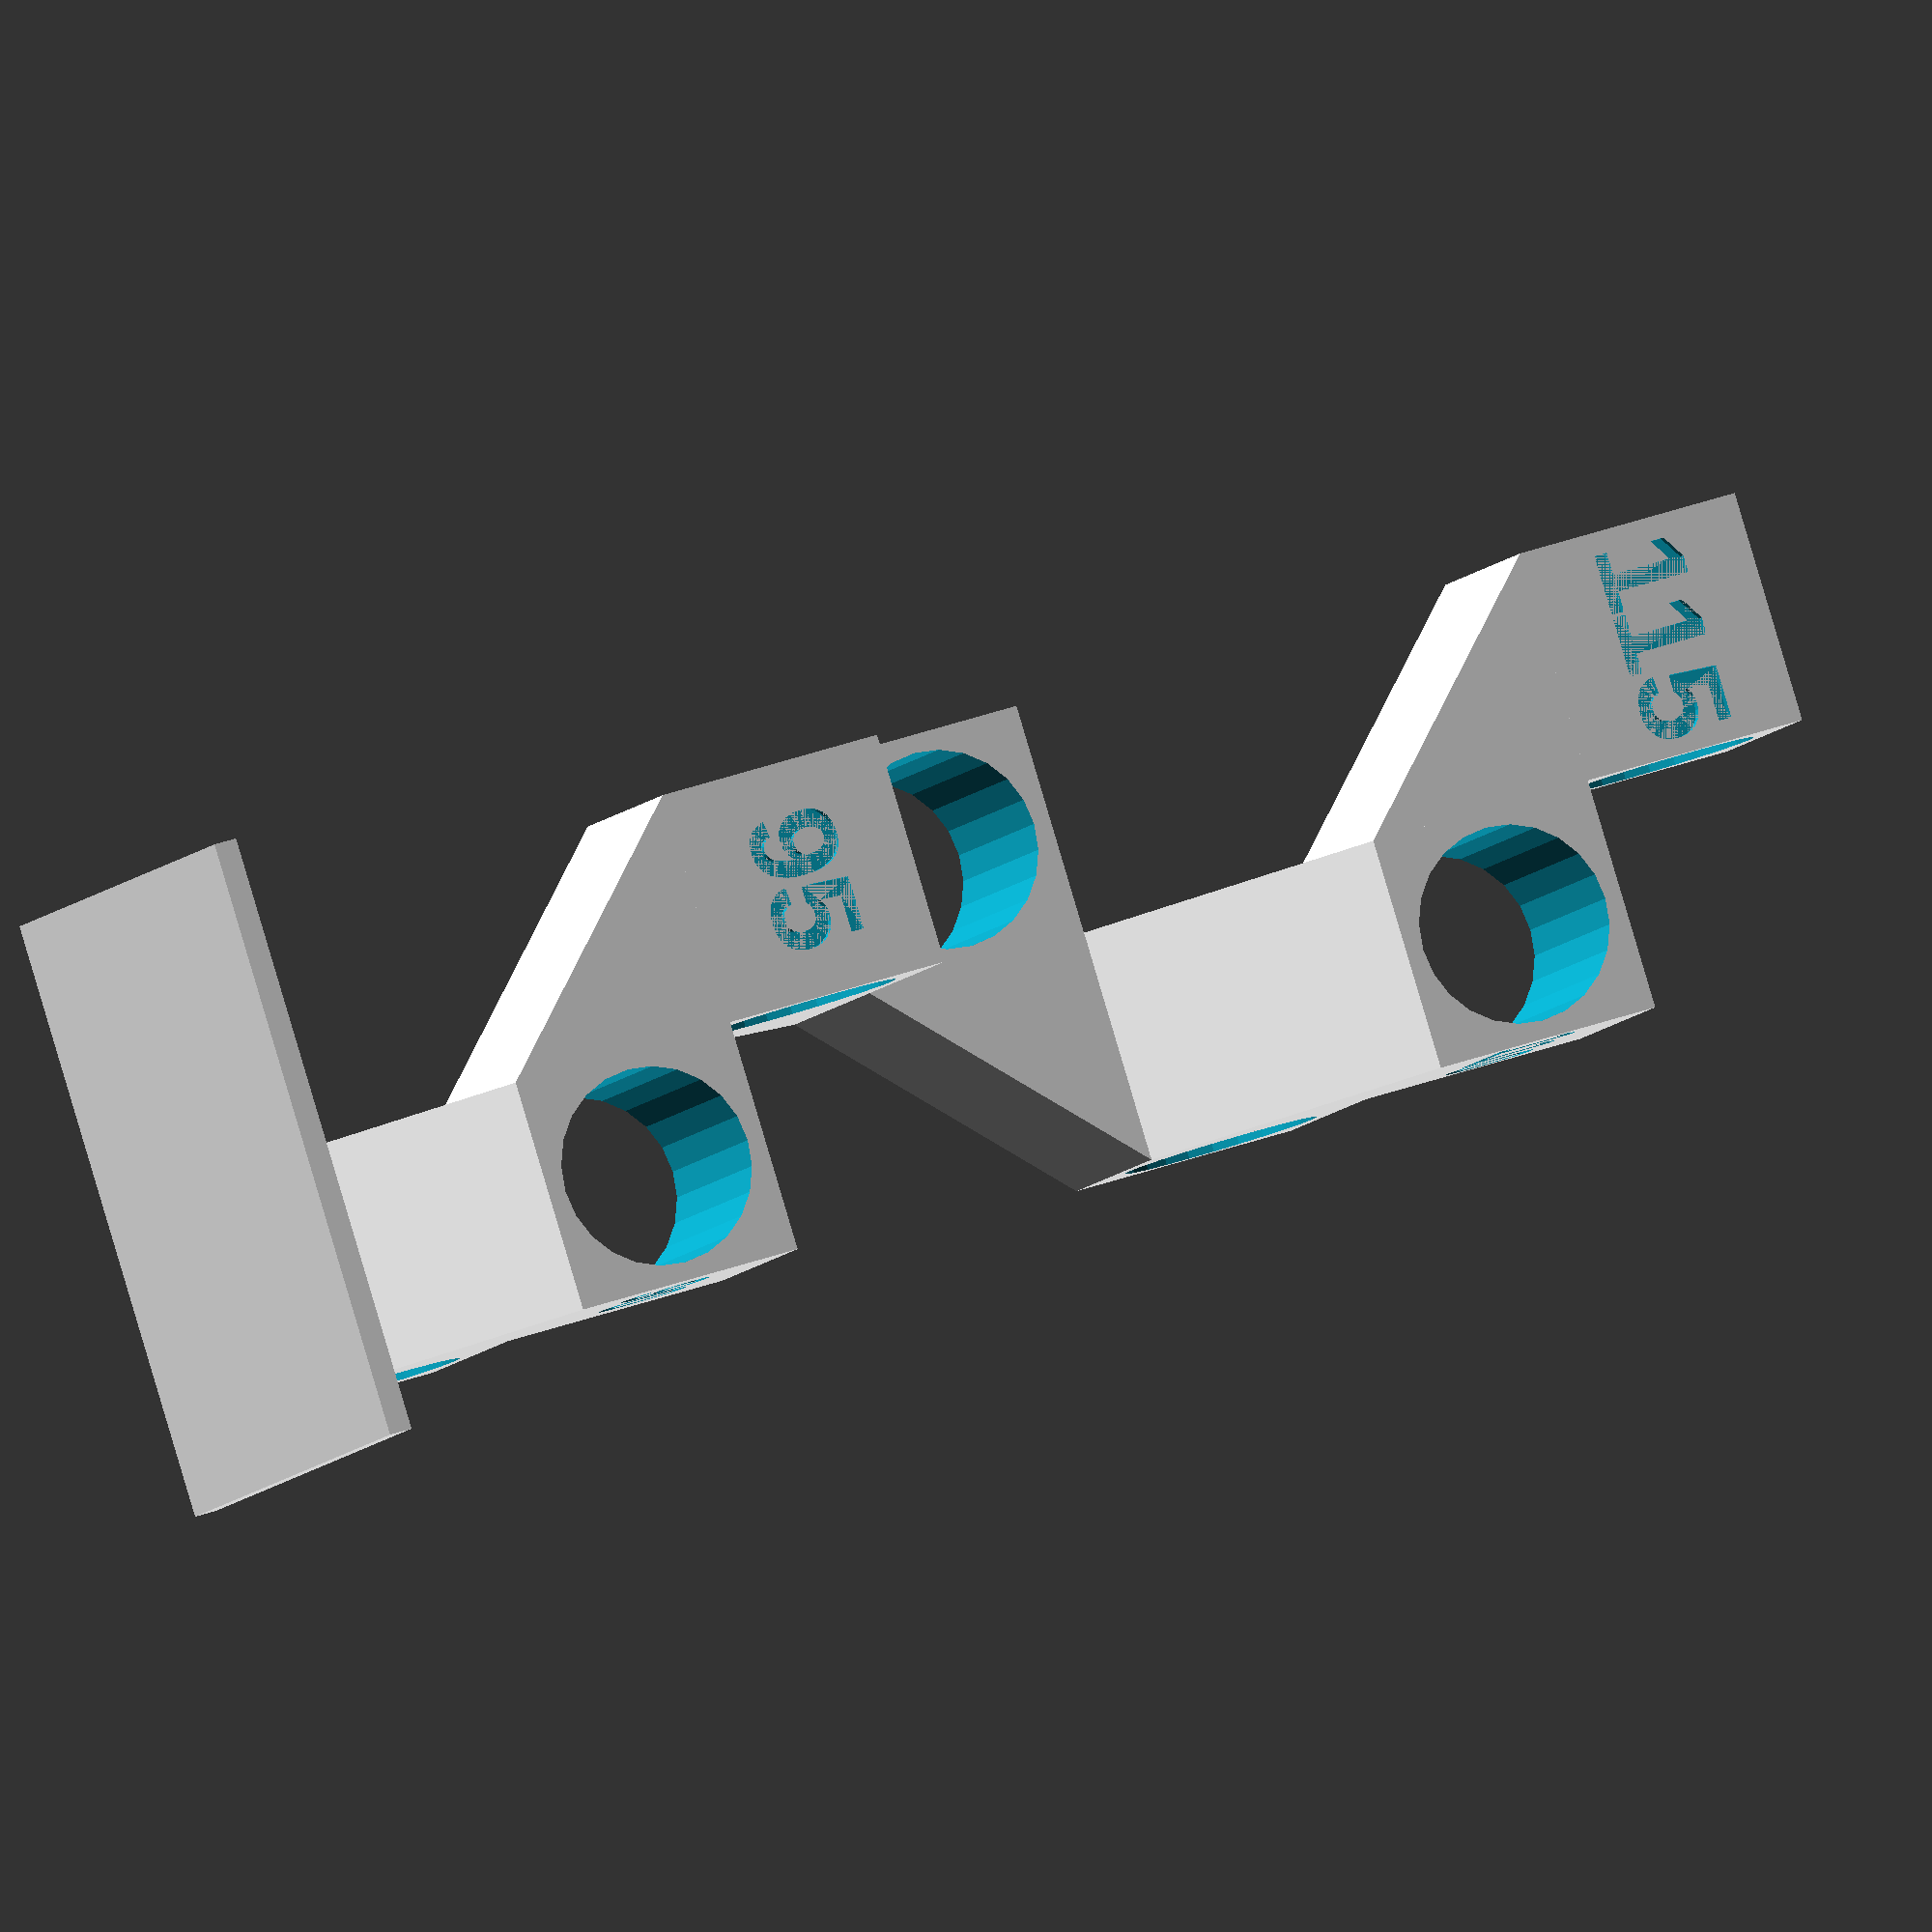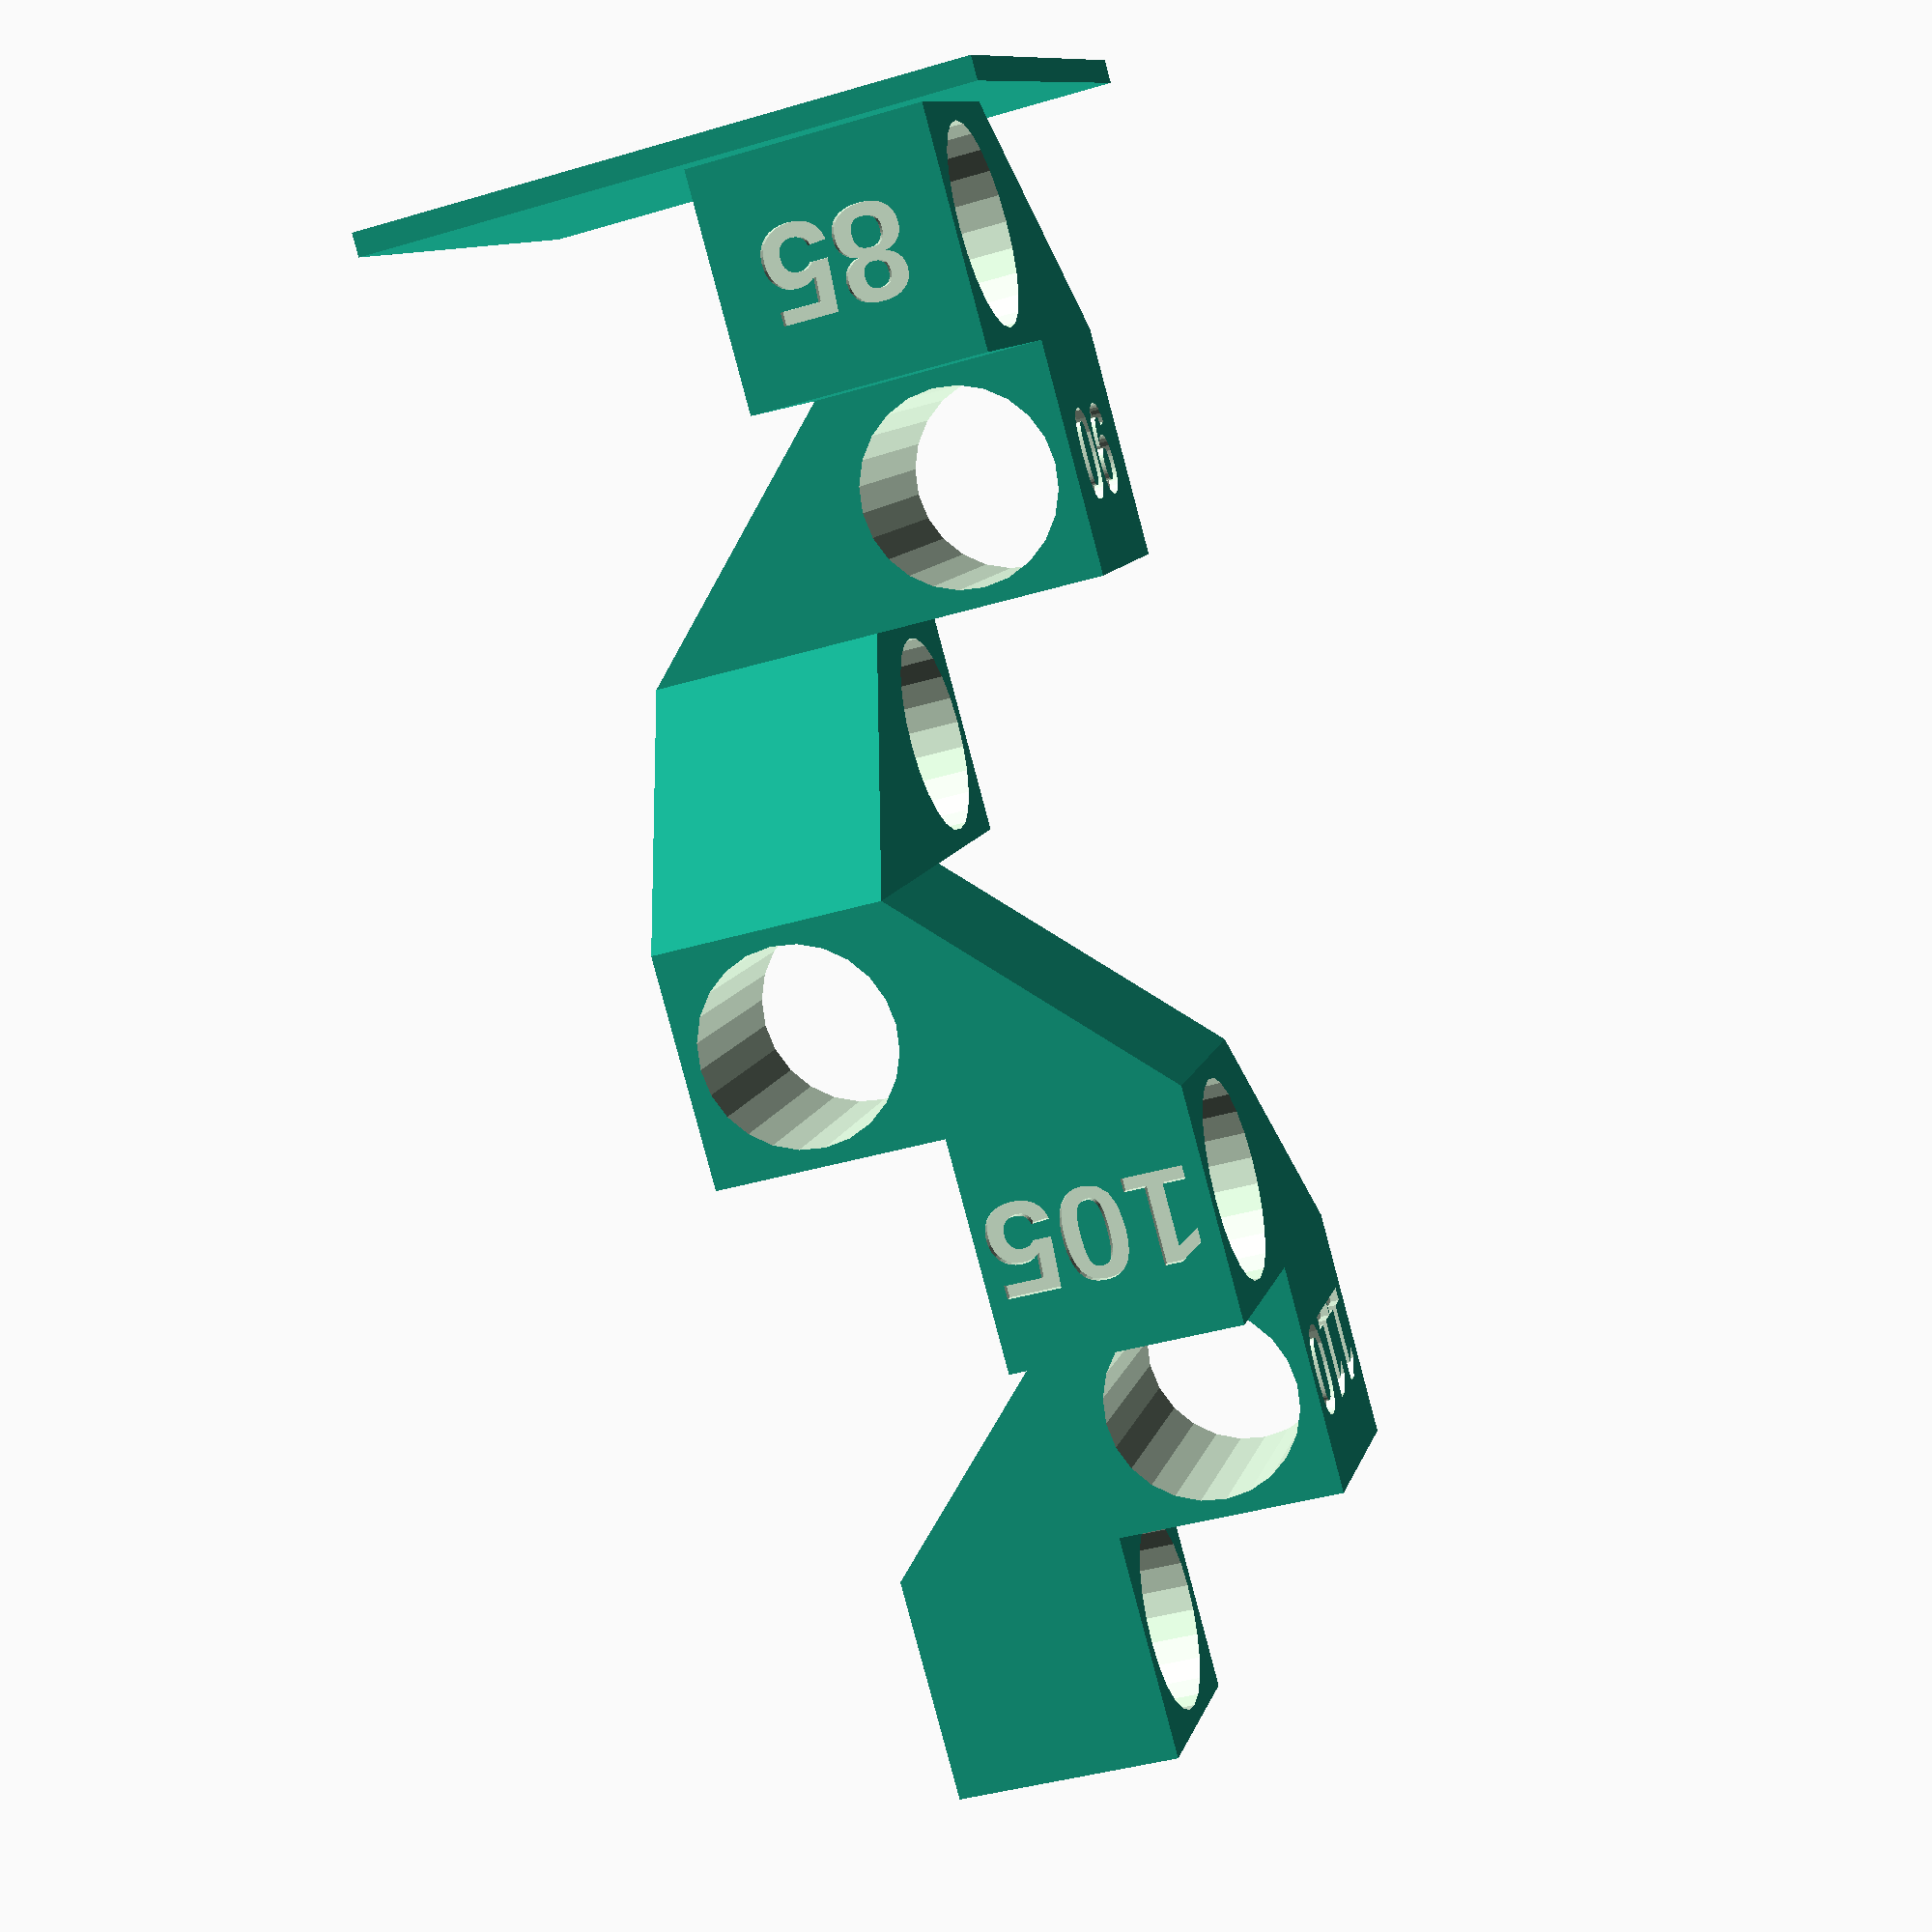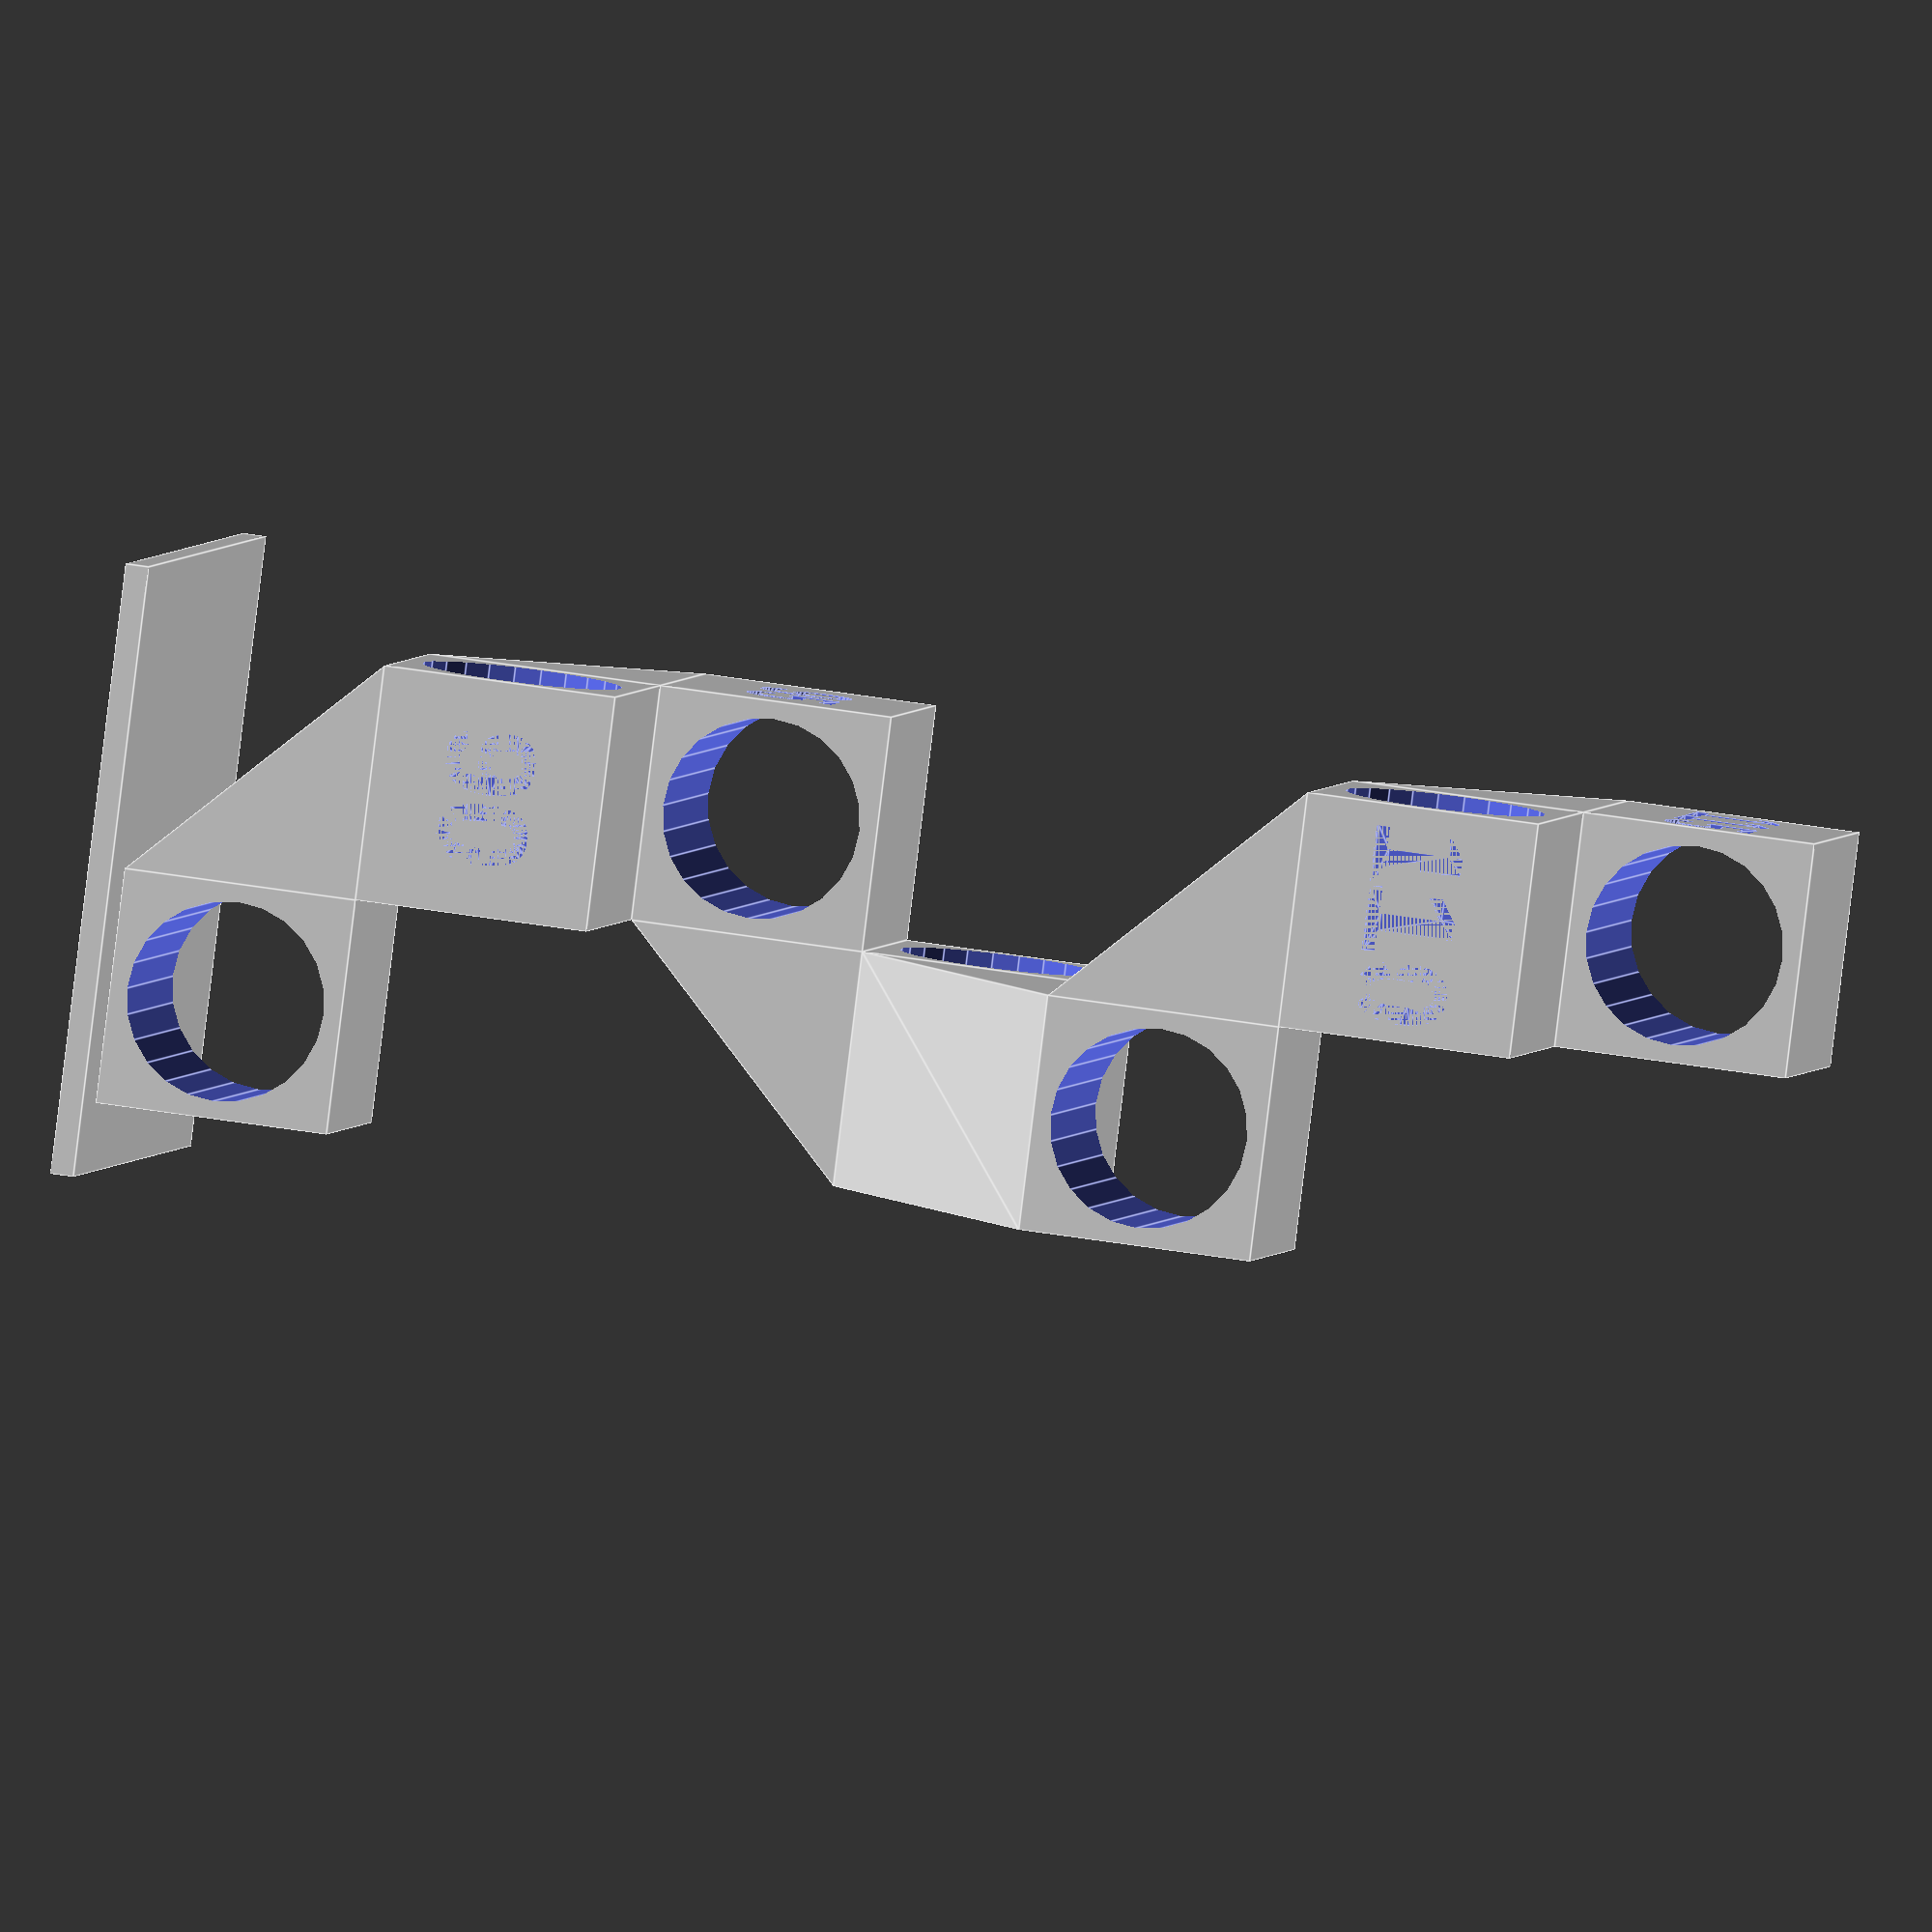
<openscad>
/* [General Parameters] */
// The label to add to the tower
Tower_Label = "";

// The temperature the tower was printed at
Temperature_Label = "";

// Text to prefix to the section labels
Section_Label_Prefix = "";

// Text to suffix to the section labels
Section_Label_Suffix = "";

// The starting value
Starting_Value = 85;

// The ending value
Ending_Value = 115;

// The amount to change the value between sections
Value_Change = 5;

// The height of the base
Base_Height = 0.801;

// The height of each section of the tower
Section_Height = 8.001;



/* [Advanced Parameters] */
// The font to use for tower text
Font = "Arial:style=Bold";

// Should sections be labeled?
Label_Sections = true;

// The height of the section labels in relation to the height of each section
Section_Label_Height_Multiplier = 0.401;

// The height of the tower label in relation to the length of the column
Tower_Label_Height_Multiplier = 0.601;

// The height of the temperature label in relation to the height of each section
Temperature_Label_Height_Multiplier = 0.401;

// The thickness of walls in the tower
Wall_Thickness = 0.601;

// The value to use for creating the model preview (lower is faster)
Preview_Quality_Value = 24;

// The value to use for creating the final model render (higher is more detailed)
Render_Quality_Value = 24;

// A small value used to improve rendering in preview mode
Iota = 0.001;



/* [Development Parameters] */
// Orient the model for creating a screenshot
Orient_for_Screenshot = false;

// The viewport distance for the screenshot 
Screenshot_Vpd = 140.00;

// The viewport field of view for the screenshot
Screenshot_Vpf = 22.50;

// The viewport rotation for the screenshot
Screenshot_Vpr = [ 75.00, 0.00, 45.00 ];

// The viewport translation for the screenshot
Screenshot_Vpt = [ 0.00, 0.00, 15.00 ];



/* [Calculated Parameters] */
// Calculate the rendering quality
$fn = $preview ? Preview_Quality_Value : Render_Quality_Value;

// Ensure the value change has the correct sign
Value_Change_Corrected = Ending_Value > Starting_Value
    ? abs(Value_Change)
    : -abs(Value_Change);

// Determine how many sections to generate
Section_Count = ceil(abs(Ending_Value - Starting_Value) / abs(Value_Change) + 1);

// Determine the size (width and length) of each section cube
Section_Size = Section_Height;

// Determine the diameter of the hole to cut through each section
Section_Hole_Diameter = min(Section_Height, Section_Size) - Wall_Thickness*2;

// Calculate the amount to expand the base beyond the size of the tower
Base_Extension = Wall_Thickness*4;

// Calculate the horizontal size of the base of the tower
Base_Size = Section_Size*2 + Base_Extension*2;

// Calculate the font size
Section_Label_Font_Size = Section_Height * Section_Label_Height_Multiplier;
Tower_Label_Font_Size = Section_Size * Tower_Label_Height_Multiplier;
Temperature_Label_Font_Size = Section_Size * Temperature_Label_Height_Multiplier; 

// Calculate the depth of the labels
Label_Depth = Wall_Thickness/2;


module Generate_Model()
{
    // Generate the base of the tower independantly of the tower sections
    module Generate_Base()
    {
        translate([-Base_Size/2, -Base_Size/2, 0])
            cube([Base_Size, Base_Size, Base_Height]);
    }



    // Generate the tower proper by iteritively generating a section for each retraction value
    module Generate_Tower()
    {
        // Create each section
        for (section = [0: Section_Count - 1])
        {
            // Determine the value for this section
            value = Starting_Value + (Value_Change_Corrected * section);

            // Determine the offset of the section
            z_offset = section*Section_Height;

            // Determine the rotation of the section
            z_rot = -90 * section;

            // Generate the section itself and move it into place
            translate([0, 0, z_offset])
            rotate([0, 0, z_rot])
            {
                Generate_Section(str(value));
                if (section < Section_Count - 1)
                    Generate_SectionConnector();
            }
        }
    }



    // Generate a single section of the tower with a given label
    module Generate_Section(label)
    {
        difference()
        {
            // Create the main body of the section
            translate([-Section_Size, -Section_Size, 0])
                cube([Section_Size, Section_Size, Section_Height]);

            translate([-Section_Size - Section_Size/2, -Section_Size/2, Section_Height/2])
            rotate([0, 90, 0])
                cylinder(d=Section_Hole_Diameter, Section_Size*2);

            // Carve out the label for this section
            if (Label_Sections)
                Generate_SectionLabel(label);
        }
    }



    // Generate the sloping connector that connects one section to the next
    module Generate_SectionConnector()
    {
        points =
        [
            [0, 0],
            [Section_Height, Section_Size],
            [Section_Height, 0],
        ];

        rotate([0, -90, 0])
        linear_extrude(Section_Size)
            polygon(points);
    }



    // Generate the text that will be carved into the square section column
    module Generate_SectionLabel(label)
    {
        full_label = str(Section_Label_Prefix, label, Section_Label_Suffix);
        translate([-Section_Size/2, -Section_Size, Section_Height/2])
        rotate([90, 0, 0])
        translate([0, 0, -Label_Depth])
        linear_extrude(Label_Depth + Iota)
            text(text=full_label, font=Font, size=Section_Label_Font_Size, halign="center", valign="center");
    }



    // Generate the text that will be carved up the side of the tower
    module Generate_TowerLabel(label)
    {
        translate([Base_Size/4, 0, 0])
        rotate([0, 0, 90])
        linear_extrude(Label_Depth + Iota)
            text(text=label, font=Font, size=Tower_Label_Font_Size, halign="center", valign="center");
    }



    // Generate the text that will be carved up the side of the tower indicating the temperature the speed tower
    // was printed at
    module Generate_TemperatureLabel(label)
    {
        translate([-Base_Size/4, 0, 0])
        rotate([0, 0, 90])
        translate([Base_Size/4, 0, 0])
        rotate([0, 0, 90])
        linear_extrude(Label_Depth + Iota)
            text(text=label, font=Font, size=Temperature_Label_Font_Size, halign="center", valign="center");
    }



    // Generate the model
    module Generate()
    {
        // Add the base
        Generate_Base();

        translate([0, 0, Base_Height])
        union()
        {
            // set the tower on top of the base
            Generate_Tower();

            // Create the tower label
            Generate_TowerLabel(Tower_Label);

            // Create the column label
            Generate_TemperatureLabel(Temperature_Label);
        }
    }



    Generate();
}



// Generate the model
Generate_Model();

// Orient the viewport
$vpd = Orient_for_Screenshot ? Screenshot_Vpd : $vpd;
$vpf = Orient_for_Screenshot ? Screenshot_Vpf : $vpf;
$vpr = Orient_for_Screenshot ? Screenshot_Vpr : $vpr;
$vpt = Orient_for_Screenshot ? Screenshot_Vpt : $vpt;

</openscad>
<views>
elev=143.2 azim=132.0 roll=295.2 proj=o view=wireframe
elev=263.4 azim=166.6 roll=345.1 proj=p view=solid
elev=143.8 azim=212.6 roll=256.9 proj=o view=edges
</views>
